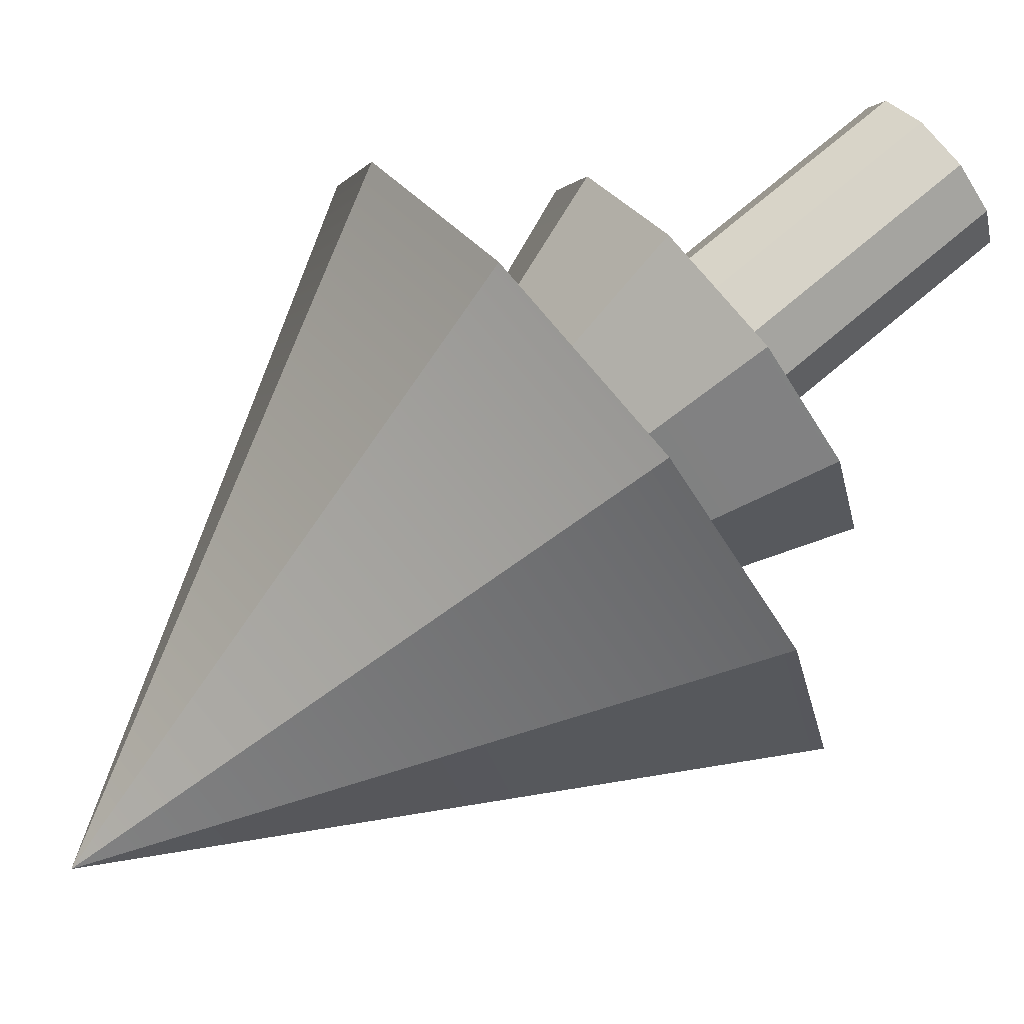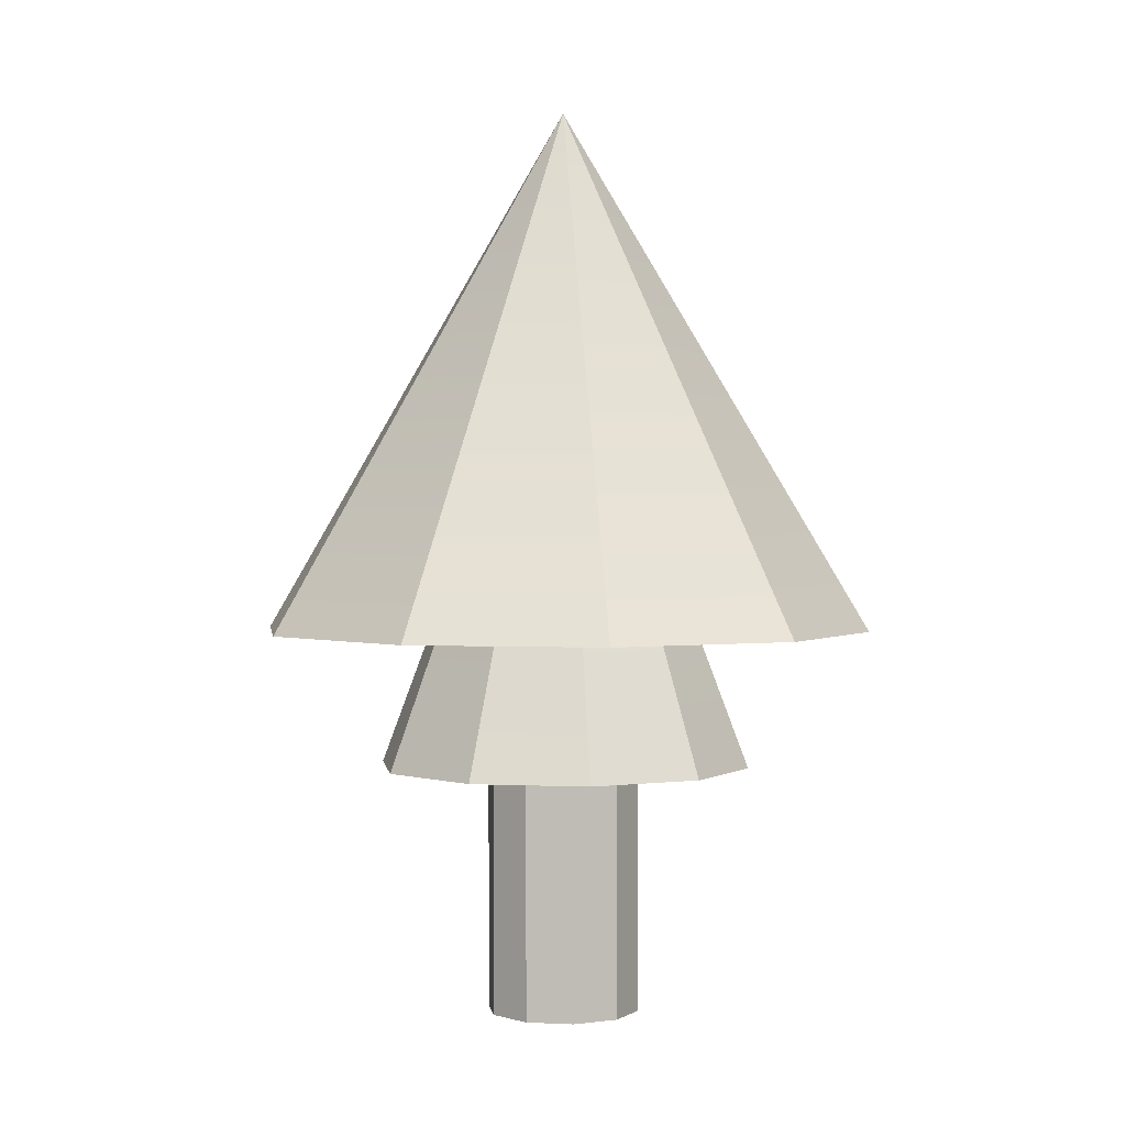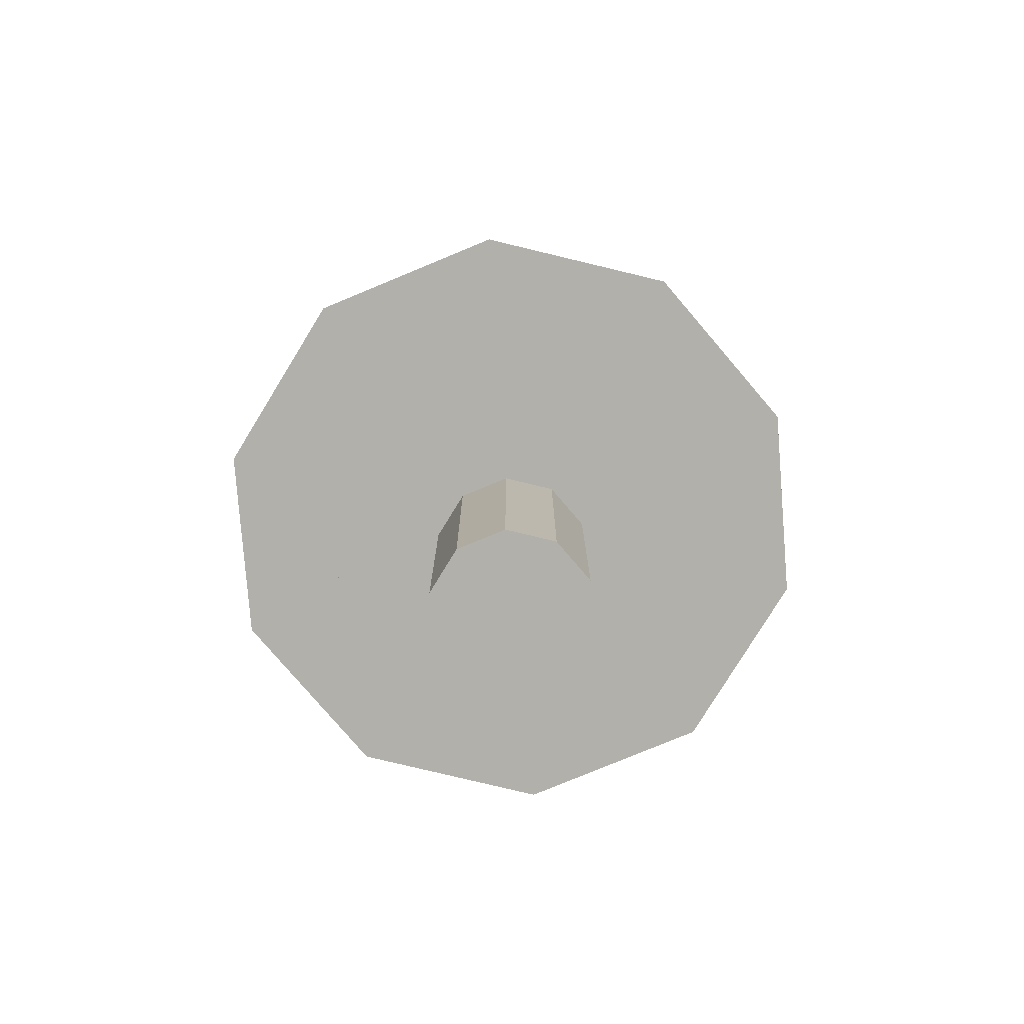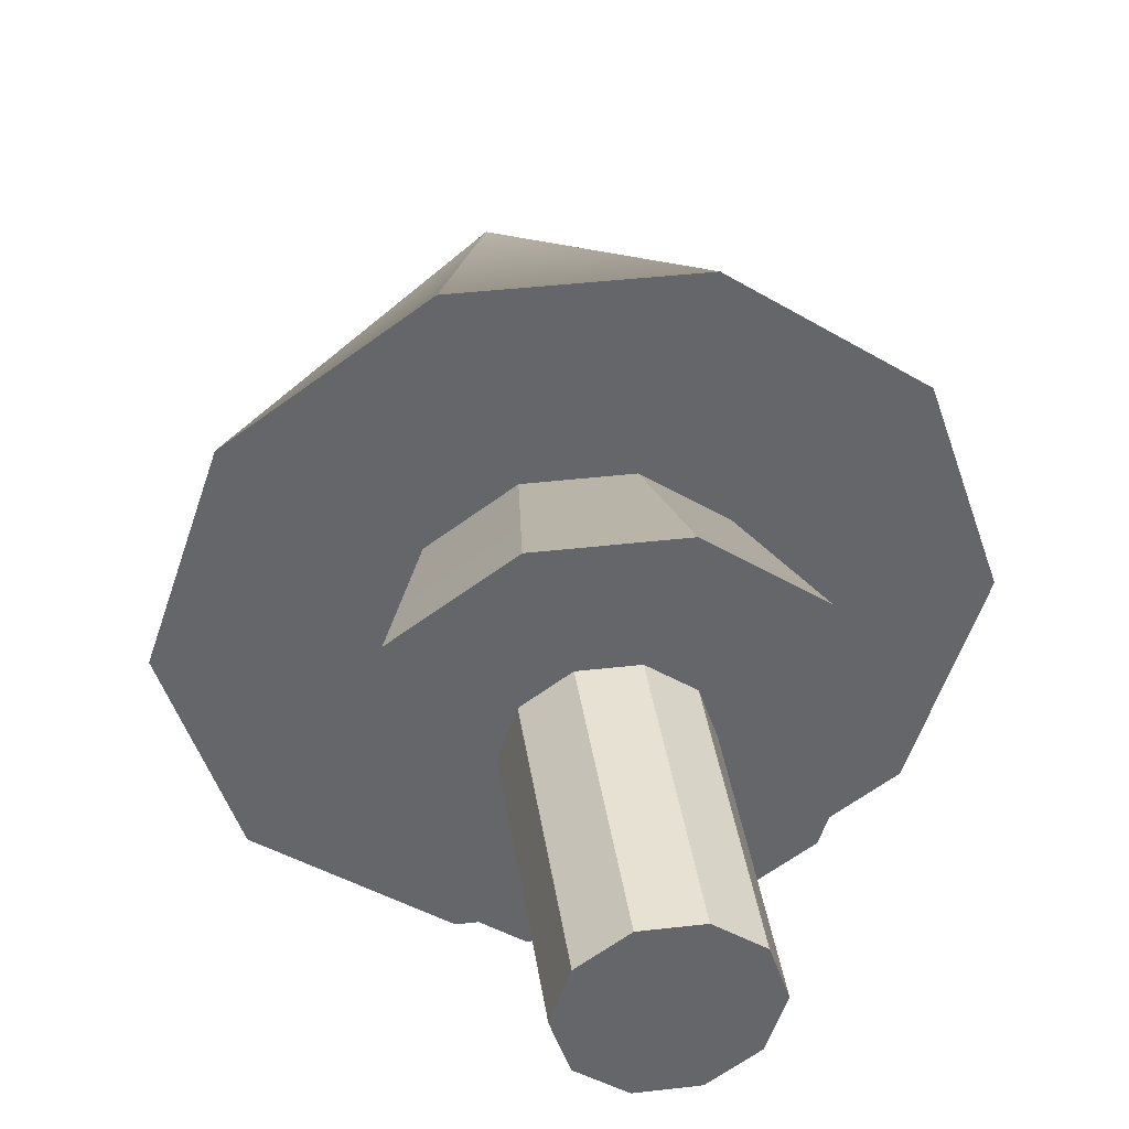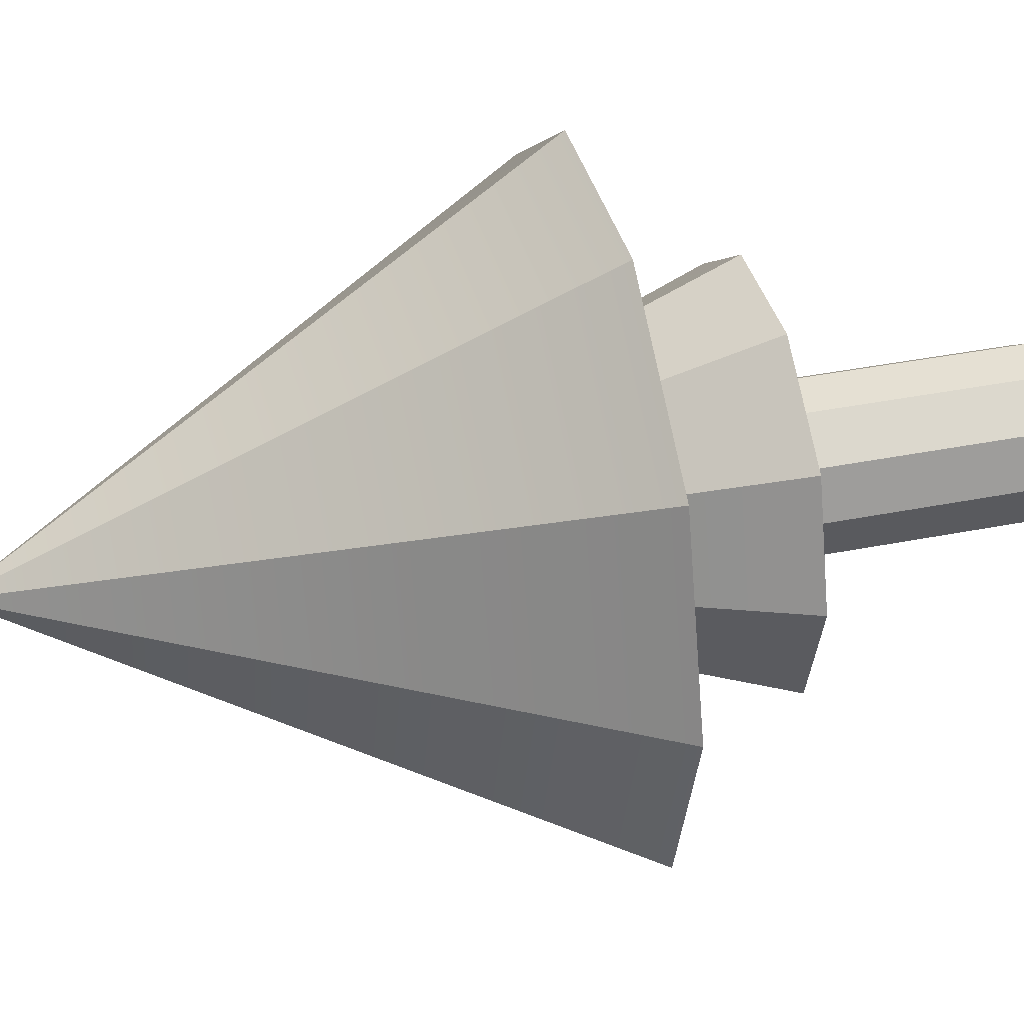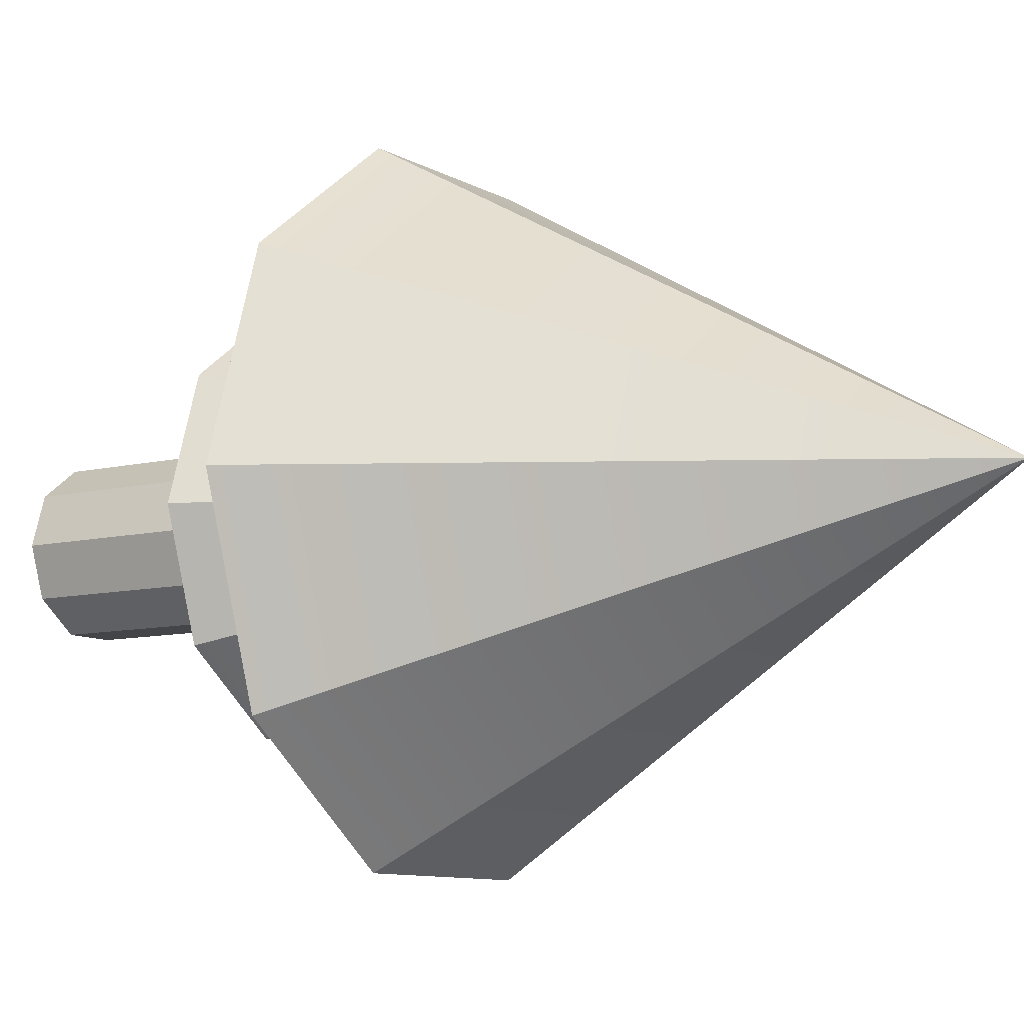
<metadata>
{"format":"obj","ext":"obj","renderer":"f3d","projection":"perspective","resolution":1024,"background":"white","views":[{"elev":76.5,"azim":-129.8,"up":"+Z"},{"elev":1.5,"azim":46.2,"up":"+Y"},{"elev":-78.4,"azim":58.5,"up":"+Y"},{"elev":38.8,"azim":-8.4,"up":"+Z"},{"elev":37.9,"azim":-104.3,"up":"+Z"},{"elev":-9.1,"azim":123.6,"up":"+Z"}]}
</metadata>
<code>
v 0.8225 0 -0.5976
v 0.3142 0 -0.9669
v 0.8225 4.926 -0.5976
v 0.8225 4.926 -0.5976
v 0.3142 0 -0.9669
v 0.3142 4.926 -0.9669
v 0.3142 0 -0.9669
v -0.3142 0 -0.9669
v 0.3142 4.926 -0.9669
v 0.3142 4.926 -0.9669
v -0.3142 0 -0.9669
v -0.3142 4.926 -0.9669
v -0.3142 0 -0.9669
v -0.8225 0 -0.5976
v -0.3142 4.926 -0.9669
v -0.3142 4.926 -0.9669
v -0.8225 0 -0.5976
v -0.8225 4.926 -0.5976
v -0.8225 0 -0.5976
v -1.017 0 0
v -0.8225 4.926 -0.5976
v -0.8225 4.926 -0.5976
v -1.017 0 0
v -1.017 4.926 0
v -1.017 0 0
v -0.8225 0 0.5976
v -1.017 4.926 0
v -1.017 4.926 0
v -0.8225 0 0.5976
v -0.8225 4.926 0.5976
v -0.8225 0 0.5976
v -0.3142 0 0.9669
v -0.8225 4.926 0.5976
v -0.8225 4.926 0.5976
v -0.3142 0 0.9669
v -0.3142 4.926 0.9669
v -0.3142 0 0.9669
v 0.3142 0 0.9669
v -0.3142 4.926 0.9669
v -0.3142 4.926 0.9669
v 0.3142 0 0.9669
v 0.3142 4.926 0.9669
v 0.3142 0 0.9669
v 0.8225 0 0.5976
v 0.3142 4.926 0.9669
v 0.3142 4.926 0.9669
v 0.8225 0 0.5976
v 0.8225 4.926 0.5976
v 0.8225 0 0.5976
v 1.017 0 0
v 0.8225 4.926 0.5976
v 0.8225 4.926 0.5976
v 1.017 0 0
v 1.017 4.926 0
v 1.017 0 0
v 0.8225 0 -0.5976
v 1.017 4.926 0
v 1.017 4.926 0
v 0.8225 0 -0.5976
v 0.8225 4.926 -0.5976
v 0.3142 0 -0.9669
v 0.8225 0 -0.5976
v 0 0 0
v -0.3142 0 -0.9669
v 0.3142 0 -0.9669
v 0 0 0
v -0.8225 0 -0.5976
v -0.3142 0 -0.9669
v 0 0 0
v -1.017 0 0
v -0.8225 0 -0.5976
v 0 0 0
v -0.8225 0 0.5976
v -1.017 0 0
v 0 0 0
v -0.3142 0 0.9669
v -0.8225 0 0.5976
v 0 0 0
v 0.3142 0 0.9669
v -0.3142 0 0.9669
v 0 0 0
v 0.8225 0 0.5976
v 0.3142 0 0.9669
v 0 0 0
v 1.017 0 0
v 0.8225 0 0.5976
v 0 0 0
v 0.8225 0 -0.5976
v 1.017 0 0
v 0 0 0
v 3.29 5.092 -2.39
v 4.066 5.092 0
v 1.257 5.092 -3.867
v 4.066 5.092 0
v 3.29 5.092 2.39
v 1.257 5.092 -3.867
v 3.29 5.092 2.39
v 1.257 5.092 3.867
v 1.257 5.092 -3.867
v 1.257 5.092 3.867
v -1.257 5.092 3.867
v 1.257 5.092 -3.867
v -1.257 5.092 3.867
v -3.29 5.092 2.39
v 1.257 5.092 -3.867
v -3.29 5.092 2.39
v -4.066 5.092 0
v 1.257 5.092 -3.867
v -4.066 5.092 0
v -3.29 5.092 -2.39
v 1.257 5.092 -3.867
v -3.29 5.092 -2.39
v -1.257 5.092 -3.867
v 1.257 5.092 -3.867
v 3.29 5.092 -2.39
v 1.257 5.092 -3.867
v 0 11.95 0
v 1.257 5.092 -3.867
v -1.257 5.092 -3.867
v 0 11.95 0
v -1.257 5.092 -3.867
v -3.29 5.092 -2.39
v 0 11.95 0
v -3.29 5.092 -2.39
v -4.066 5.092 0
v 0 11.95 0
v -4.066 5.092 0
v -3.29 5.092 2.39
v 0 11.95 0
v -3.29 5.092 2.39
v -1.257 5.092 3.867
v 0 11.95 0
v -1.257 5.092 3.867
v 1.257 5.092 3.867
v 0 11.95 0
v 1.257 5.092 3.867
v 3.29 5.092 2.39
v 0 11.95 0
v 3.29 5.092 2.39
v 4.066 5.092 0
v 0 11.95 0
v 4.066 5.092 0
v 3.29 5.092 -2.39
v 0 11.95 0
v 2.009 3.274 -1.46
v 2.484 3.274 0
v 0.7675 3.274 -2.362
v 2.484 3.274 0
v 2.009 3.274 1.46
v 0.7675 3.274 -2.362
v 2.009 3.274 1.46
v 0.7675 3.274 2.362
v 0.7675 3.274 -2.362
v 0.7675 3.274 2.362
v -0.7675 3.274 2.362
v 0.7675 3.274 -2.362
v -0.7675 3.274 2.362
v -2.009 3.274 1.46
v 0.7675 3.274 -2.362
v -2.009 3.274 1.46
v -2.484 3.274 0
v 0.7675 3.274 -2.362
v -2.484 3.274 0
v -2.009 3.274 -1.46
v 0.7675 3.274 -2.362
v -2.009 3.274 -1.46
v -0.7675 3.274 -2.362
v 0.7675 3.274 -2.362
v 2.009 3.274 -1.46
v 0.7675 3.274 -2.362
v 0 9.88 0
v 0.7675 3.274 -2.362
v -0.7675 3.274 -2.362
v 0 9.88 0
v -0.7675 3.274 -2.362
v -2.009 3.274 -1.46
v 0 9.88 0
v -2.009 3.274 -1.46
v -2.484 3.274 0
v 0 9.88 0
v -2.484 3.274 0
v -2.009 3.274 1.46
v 0 9.88 0
v -2.009 3.274 1.46
v -0.7675 3.274 2.362
v 0 9.88 0
v -0.7675 3.274 2.362
v 0.7675 3.274 2.362
v 0 9.88 0
v 0.7675 3.274 2.362
v 2.009 3.274 1.46
v 0 9.88 0
v 2.009 3.274 1.46
v 2.484 3.274 0
v 0 9.88 0
v 2.484 3.274 0
v 2.009 3.274 -1.46
v 0 9.88 0
v 0.8225 0 -0.5976
v 0.3142 0 -0.9669
v 0.8225 4.926 -0.5976
v 0.8225 4.926 -0.5976
v 0.3142 0 -0.9669
v 0.3142 4.926 -0.9669
v 0.3142 0 -0.9669
v -0.3142 0 -0.9669
v 0.3142 4.926 -0.9669
v 0.3142 4.926 -0.9669
v -0.3142 0 -0.9669
v -0.3142 4.926 -0.9669
v -0.3142 0 -0.9669
v -0.8225 0 -0.5976
v -0.3142 4.926 -0.9669
v -0.3142 4.926 -0.9669
v -0.8225 0 -0.5976
v -0.8225 4.926 -0.5976
v -0.8225 0 -0.5976
v -1.017 0 0
v -0.8225 4.926 -0.5976
v -0.8225 4.926 -0.5976
v -1.017 0 0
v -1.017 4.926 0
v -1.017 0 0
v -0.8225 0 0.5976
v -1.017 4.926 0
v -1.017 4.926 0
v -0.8225 0 0.5976
v -0.8225 4.926 0.5976
v -0.8225 0 0.5976
v -0.3142 0 0.9669
v -0.8225 4.926 0.5976
v -0.8225 4.926 0.5976
v -0.3142 0 0.9669
v -0.3142 4.926 0.9669
v -0.3142 0 0.9669
v 0.3142 0 0.9669
v -0.3142 4.926 0.9669
v -0.3142 4.926 0.9669
v 0.3142 0 0.9669
v 0.3142 4.926 0.9669
v 0.3142 0 0.9669
v 0.8225 0 0.5976
v 0.3142 4.926 0.9669
v 0.3142 4.926 0.9669
v 0.8225 0 0.5976
v 0.8225 4.926 0.5976
v 0.8225 0 0.5976
v 1.017 0 0
v 0.8225 4.926 0.5976
v 0.8225 4.926 0.5976
v 1.017 0 0
v 1.017 4.926 0
v 1.017 0 0
v 0.8225 0 -0.5976
v 1.017 4.926 0
v 1.017 4.926 0
v 0.8225 0 -0.5976
v 0.8225 4.926 -0.5976
v 0.3142 0 -0.9669
v 0.8225 0 -0.5976
v 0 0 0
v -0.3142 0 -0.9669
v 0.3142 0 -0.9669
v 0 0 0
v -0.8225 0 -0.5976
v -0.3142 0 -0.9669
v 0 0 0
v -1.017 0 0
v -0.8225 0 -0.5976
v 0 0 0
v -0.8225 0 0.5976
v -1.017 0 0
v 0 0 0
v -0.3142 0 0.9669
v -0.8225 0 0.5976
v 0 0 0
v 0.3142 0 0.9669
v -0.3142 0 0.9669
v 0 0 0
v 0.8225 0 0.5976
v 0.3142 0 0.9669
v 0 0 0
v 1.017 0 0
v 0.8225 0 0.5976
v 0 0 0
v 0.8225 0 -0.5976
v 1.017 0 0
v 0 0 0
v 3.29 5.092 -2.39
v 4.066 5.092 0
v 1.257 5.092 -3.867
v 4.066 5.092 0
v 3.29 5.092 2.39
v 1.257 5.092 -3.867
v 3.29 5.092 2.39
v 1.257 5.092 3.867
v 1.257 5.092 -3.867
v 1.257 5.092 3.867
v -1.257 5.092 3.867
v 1.257 5.092 -3.867
v -1.257 5.092 3.867
v -3.29 5.092 2.39
v 1.257 5.092 -3.867
v -3.29 5.092 2.39
v -4.066 5.092 0
v 1.257 5.092 -3.867
v -4.066 5.092 0
v -3.29 5.092 -2.39
v 1.257 5.092 -3.867
v -3.29 5.092 -2.39
v -1.257 5.092 -3.867
v 1.257 5.092 -3.867
v 3.29 5.092 -2.39
v 1.257 5.092 -3.867
v 0 11.95 0
v 1.257 5.092 -3.867
v -1.257 5.092 -3.867
v 0 11.95 0
v -1.257 5.092 -3.867
v -3.29 5.092 -2.39
v 0 11.95 0
v -3.29 5.092 -2.39
v -4.066 5.092 0
v 0 11.95 0
v -4.066 5.092 0
v -3.29 5.092 2.39
v 0 11.95 0
v -3.29 5.092 2.39
v -1.257 5.092 3.867
v 0 11.95 0
v -1.257 5.092 3.867
v 1.257 5.092 3.867
v 0 11.95 0
v 1.257 5.092 3.867
v 3.29 5.092 2.39
v 0 11.95 0
v 3.29 5.092 2.39
v 4.066 5.092 0
v 0 11.95 0
v 4.066 5.092 0
v 3.29 5.092 -2.39
v 0 11.95 0
v 2.009 3.274 -1.46
v 2.484 3.274 0
v 0.7675 3.274 -2.362
v 2.484 3.274 0
v 2.009 3.274 1.46
v 0.7675 3.274 -2.362
v 2.009 3.274 1.46
v 0.7675 3.274 2.362
v 0.7675 3.274 -2.362
v 0.7675 3.274 2.362
v -0.7675 3.274 2.362
v 0.7675 3.274 -2.362
v -0.7675 3.274 2.362
v -2.009 3.274 1.46
v 0.7675 3.274 -2.362
v -2.009 3.274 1.46
v -2.484 3.274 0
v 0.7675 3.274 -2.362
v -2.484 3.274 0
v -2.009 3.274 -1.46
v 0.7675 3.274 -2.362
v -2.009 3.274 -1.46
v -0.7675 3.274 -2.362
v 0.7675 3.274 -2.362
v 2.009 3.274 -1.46
v 0.7675 3.274 -2.362
v 0 9.88 0
v 0.7675 3.274 -2.362
v -0.7675 3.274 -2.362
v 0 9.88 0
v -0.7675 3.274 -2.362
v -2.009 3.274 -1.46
v 0 9.88 0
v -2.009 3.274 -1.46
v -2.484 3.274 0
v 0 9.88 0
v -2.484 3.274 0
v -2.009 3.274 1.46
v 0 9.88 0
v -2.009 3.274 1.46
v -0.7675 3.274 2.362
v 0 9.88 0
v -0.7675 3.274 2.362
v 0.7675 3.274 2.362
v 0 9.88 0
v 0.7675 3.274 2.362
v 2.009 3.274 1.46
v 0 9.88 0
v 2.009 3.274 1.46
v 2.484 3.274 0
v 0 9.88 0
v 2.484 3.274 0
v 2.009 3.274 -1.46
v 0 9.88 0
f 1 2 3
f 4 5 6
f 7 8 9
f 10 11 12
f 13 14 15
f 16 17 18
f 19 20 21
f 22 23 24
f 25 26 27
f 28 29 30
f 31 32 33
f 34 35 36
f 37 38 39
f 40 41 42
f 43 44 45
f 46 47 48
f 49 50 51
f 52 53 54
f 55 56 57
f 58 59 60
f 61 62 63
f 64 65 66
f 67 68 69
f 70 71 72
f 73 74 75
f 76 77 78
f 79 80 81
f 82 83 84
f 85 86 87
f 88 89 90
f 91 92 93
f 94 95 96
f 97 98 99
f 100 101 102
f 103 104 105
f 106 107 108
f 109 110 111
f 112 113 114
f 115 116 117
f 118 119 120
f 121 122 123
f 124 125 126
f 127 128 129
f 130 131 132
f 133 134 135
f 136 137 138
f 139 140 141
f 142 143 144
f 145 146 147
f 148 149 150
f 151 152 153
f 154 155 156
f 157 158 159
f 160 161 162
f 163 164 165
f 166 167 168
f 169 170 171
f 172 173 174
f 175 176 177
f 178 179 180
f 181 182 183
f 184 185 186
f 187 188 189
f 190 191 192
f 193 194 195
f 196 197 198
f 199 200 201
f 202 203 204
f 205 206 207
f 208 209 210
f 211 212 213
f 214 215 216
f 217 218 219
f 220 221 222
f 223 224 225
f 226 227 228
f 229 230 231
f 232 233 234
f 235 236 237
f 238 239 240
f 241 242 243
f 244 245 246
f 247 248 249
f 250 251 252
f 253 254 255
f 256 257 258
f 259 260 261
f 262 263 264
f 265 266 267
f 268 269 270
f 271 272 273
f 274 275 276
f 277 278 279
f 280 281 282
f 283 284 285
f 286 287 288
f 289 290 291
f 292 293 294
f 295 296 297
f 298 299 300
f 301 302 303
f 304 305 306
f 307 308 309
f 310 311 312
f 313 314 315
f 316 317 318
f 319 320 321
f 322 323 324
f 325 326 327
f 328 329 330
f 331 332 333
f 334 335 336
f 337 338 339
f 340 341 342
f 343 344 345
f 346 347 348
f 349 350 351
f 352 353 354
f 355 356 357
f 358 359 360
f 361 362 363
f 364 365 366
f 367 368 369
f 370 371 372
f 373 374 375
f 376 377 378
f 379 380 381
f 382 383 384
f 385 386 387
f 388 389 390
f 391 392 393
f 394 395 396

</code>
